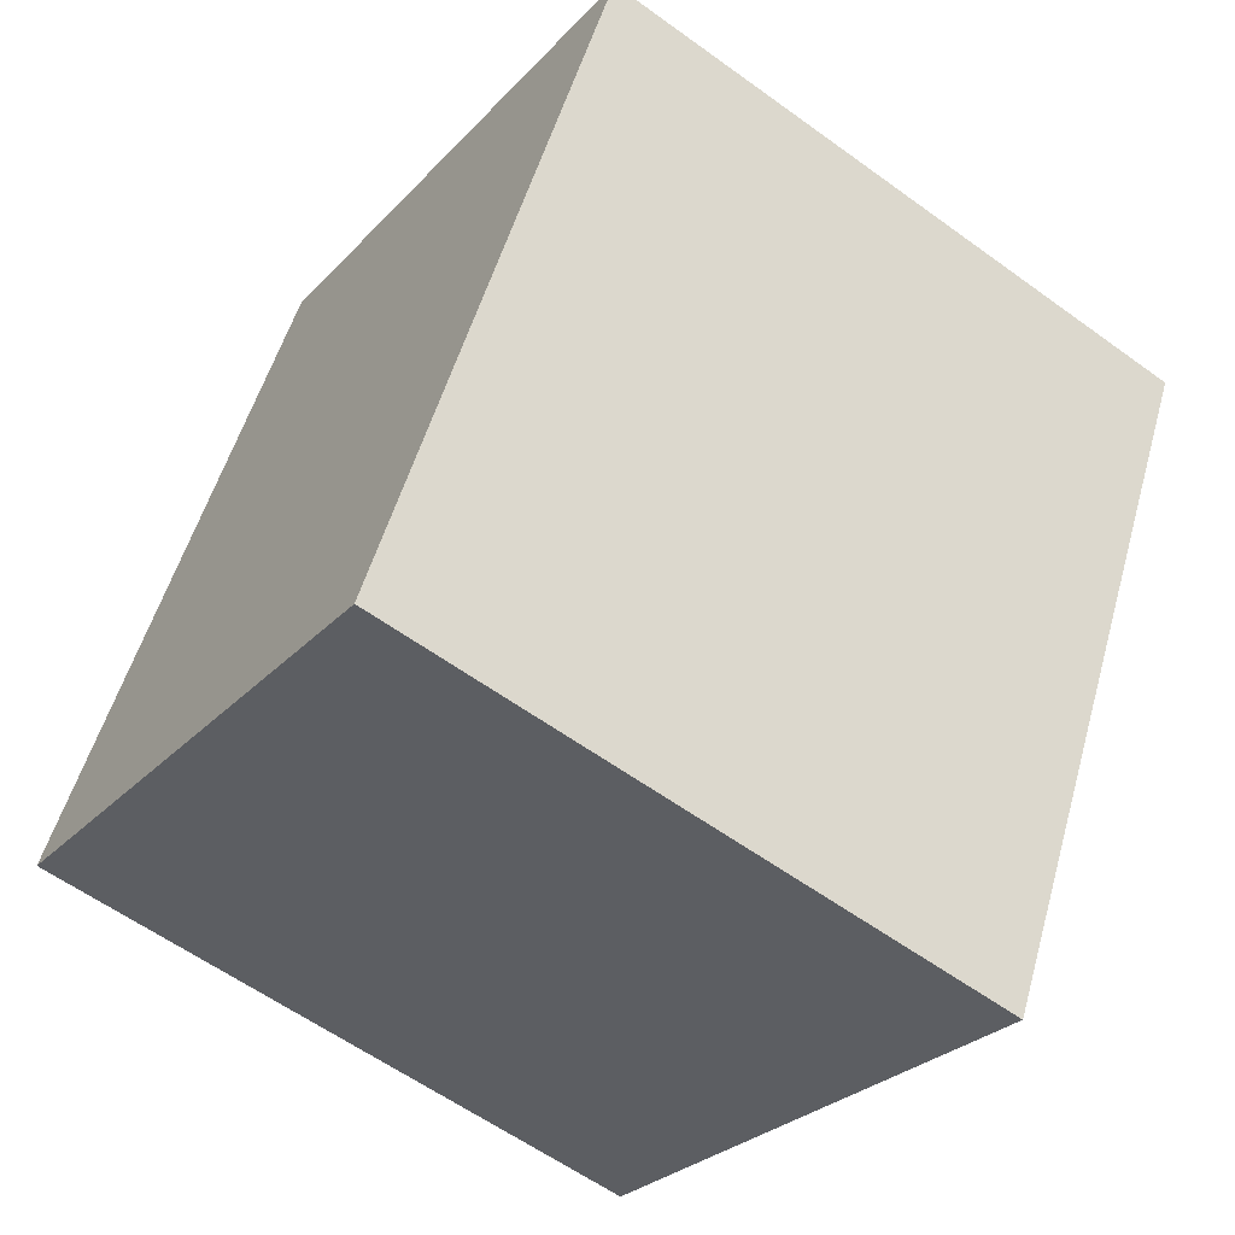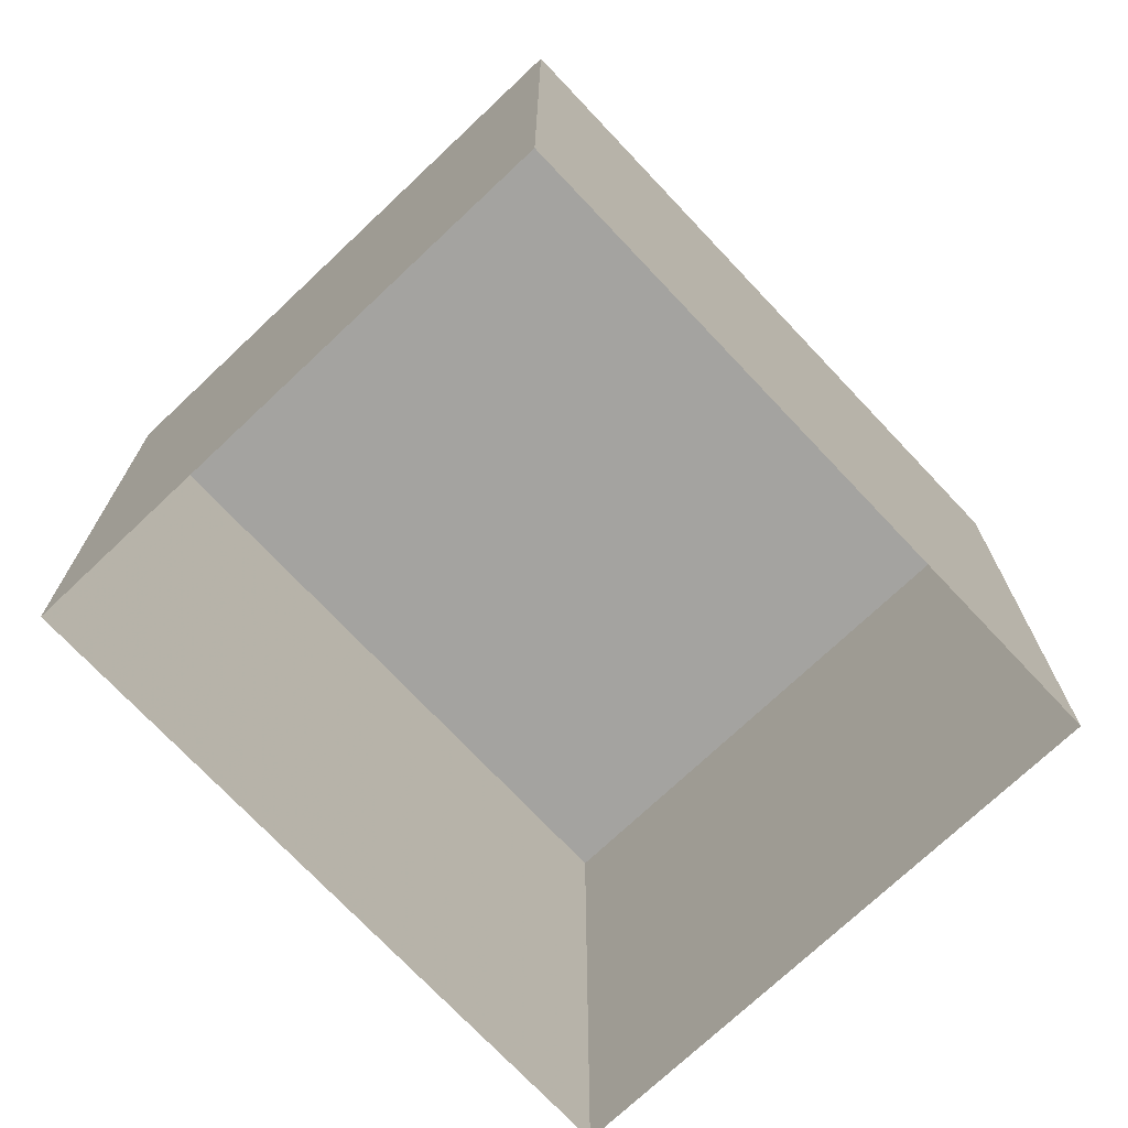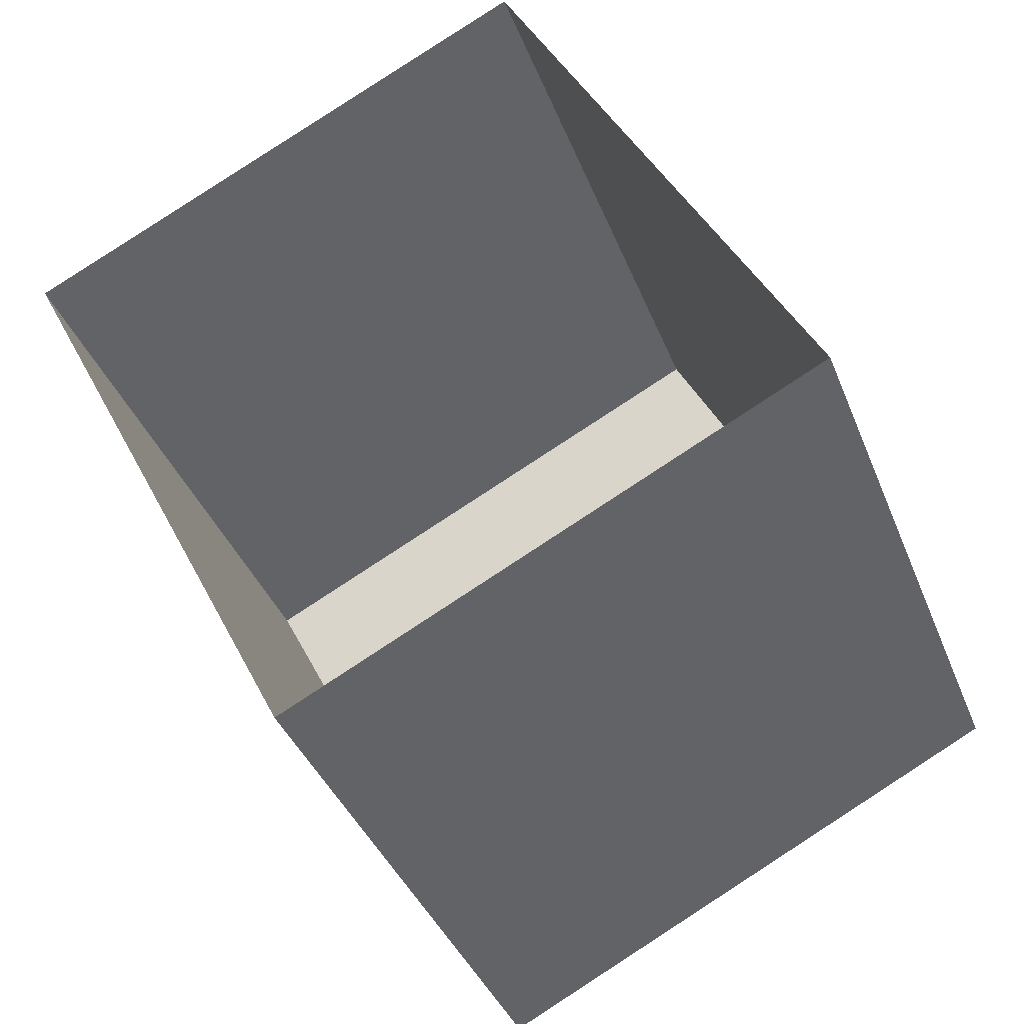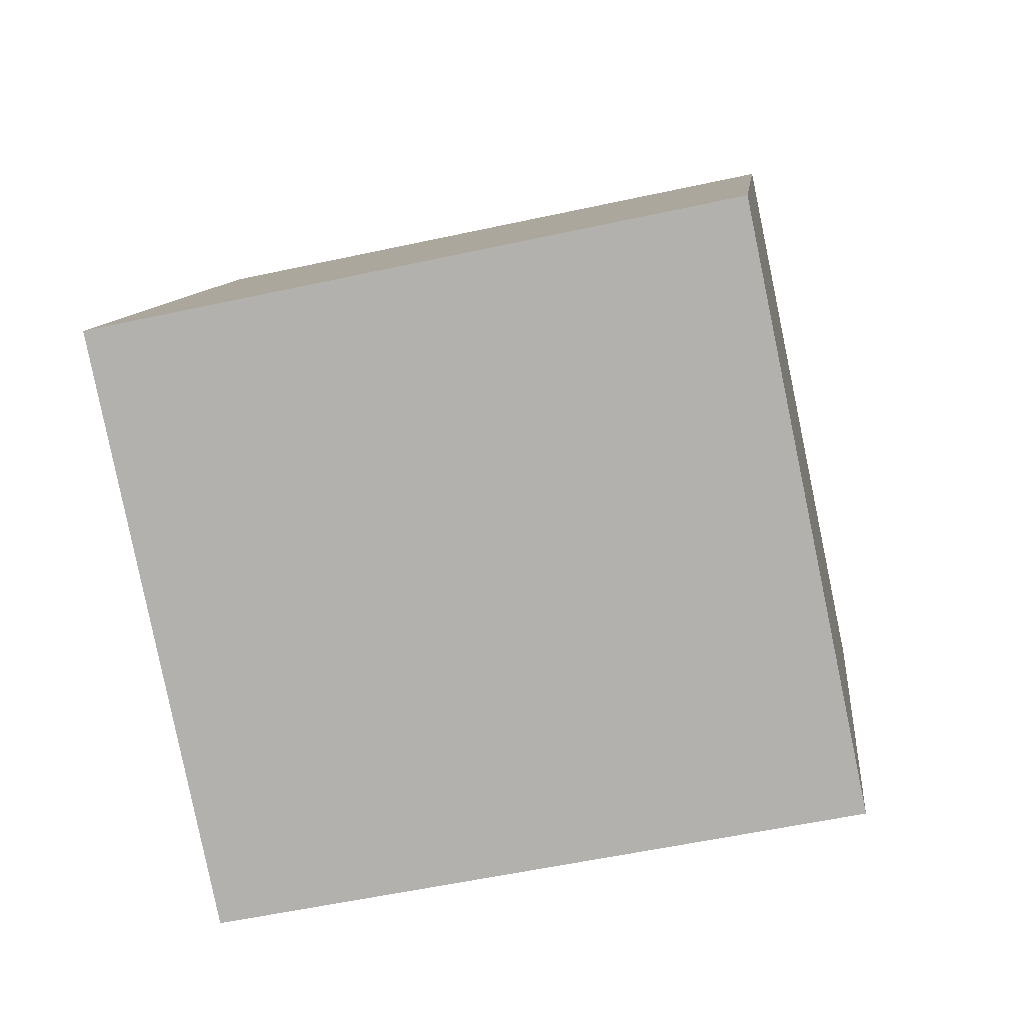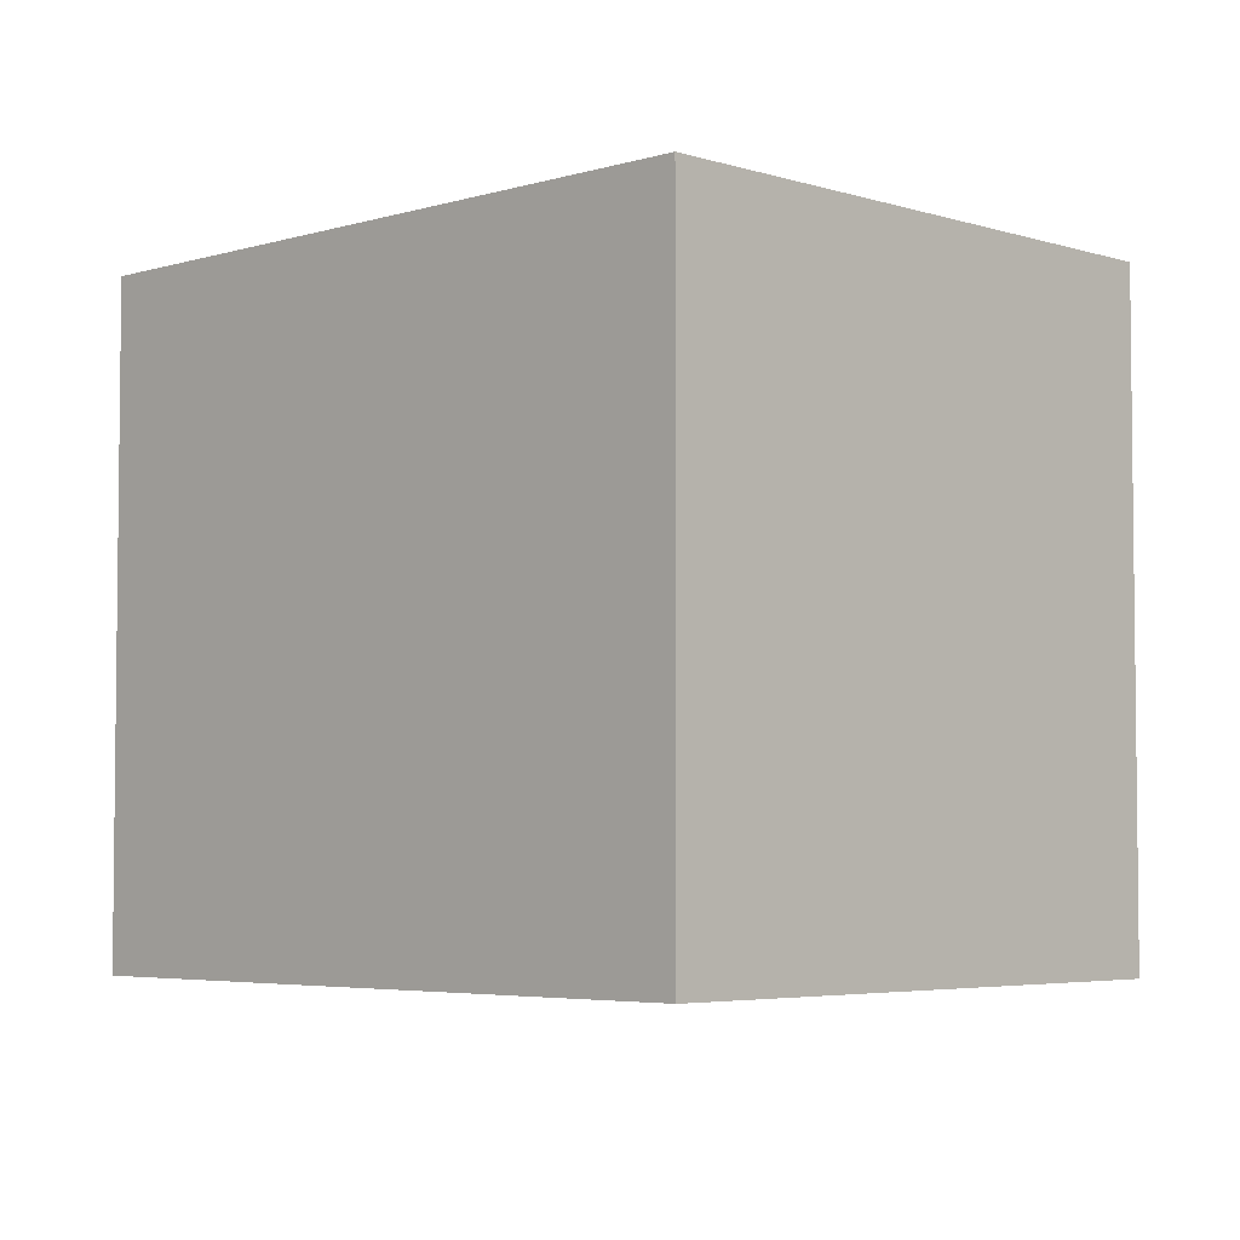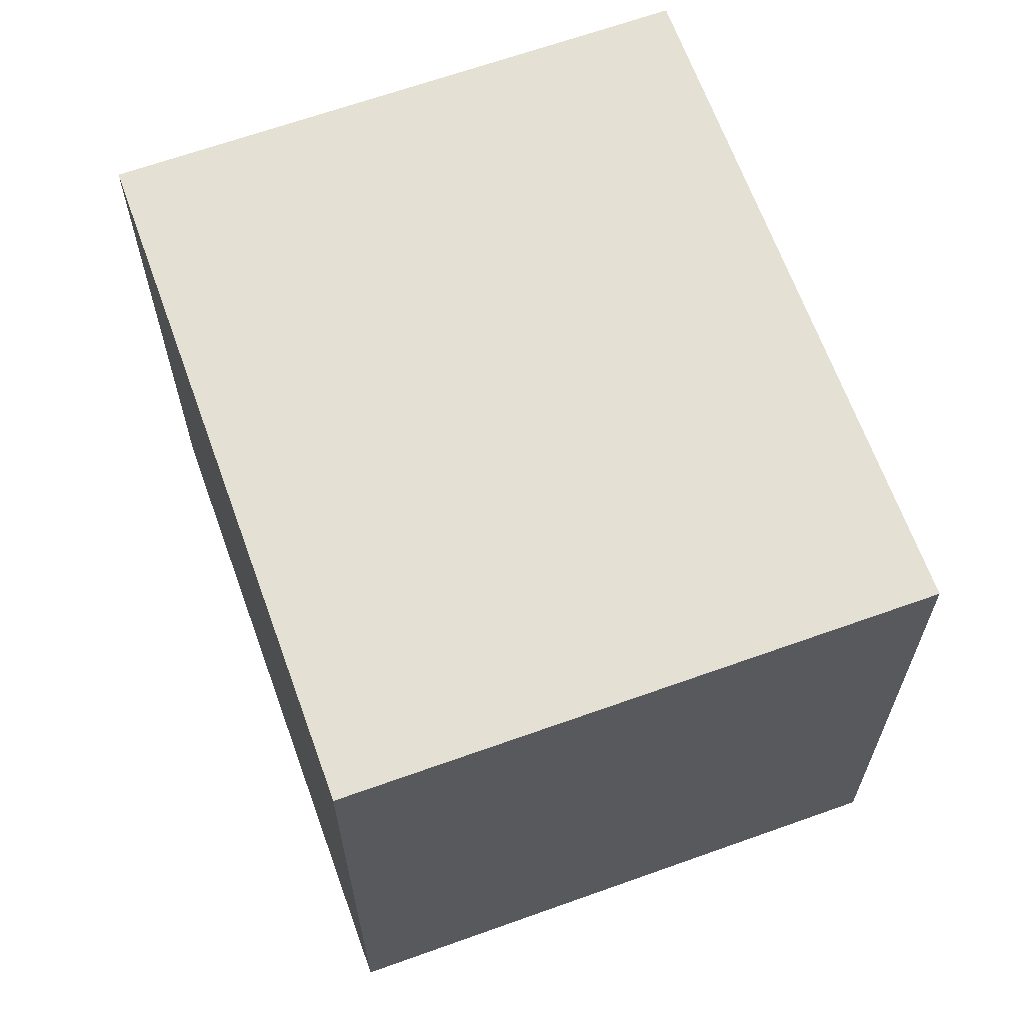
<metadata>
{"format":"obj","ext":"obj","renderer":"f3d","projection":"perspective","resolution":1024,"background":"white","views":[{"elev":-59.1,"azim":53.2,"up":"+Y"},{"elev":-72.9,"azim":16.7,"up":"+Z"},{"elev":-38.7,"azim":-159.9,"up":"+Y"},{"elev":-54.5,"azim":-76.9,"up":"+Y"},{"elev":-4.4,"azim":107.8,"up":"+Z"},{"elev":65.7,"azim":-46.5,"up":"+Z"}]}
</metadata>
<code>
v -8459 -4.02e+04 4.192
v -8461 -4.02e+04 4.193
v -8459 -4.02e+04 4.192
v -8458 -4.02e+04 4.192
v -8459 -4.02e+04 6.596
v -8458 -4.02e+04 6.596
v -8459 -4.02e+04 6.596
v -8461 -4.02e+04 6.597
f 1 2 3
f 4 1 3
f 5 6 7
f 8 5 7
f 7 4 3
f 7 6 4
f 6 1 4
f 6 5 1
f 5 2 1
f 5 8 2
f 7 3 2
f 8 7 2

</code>
